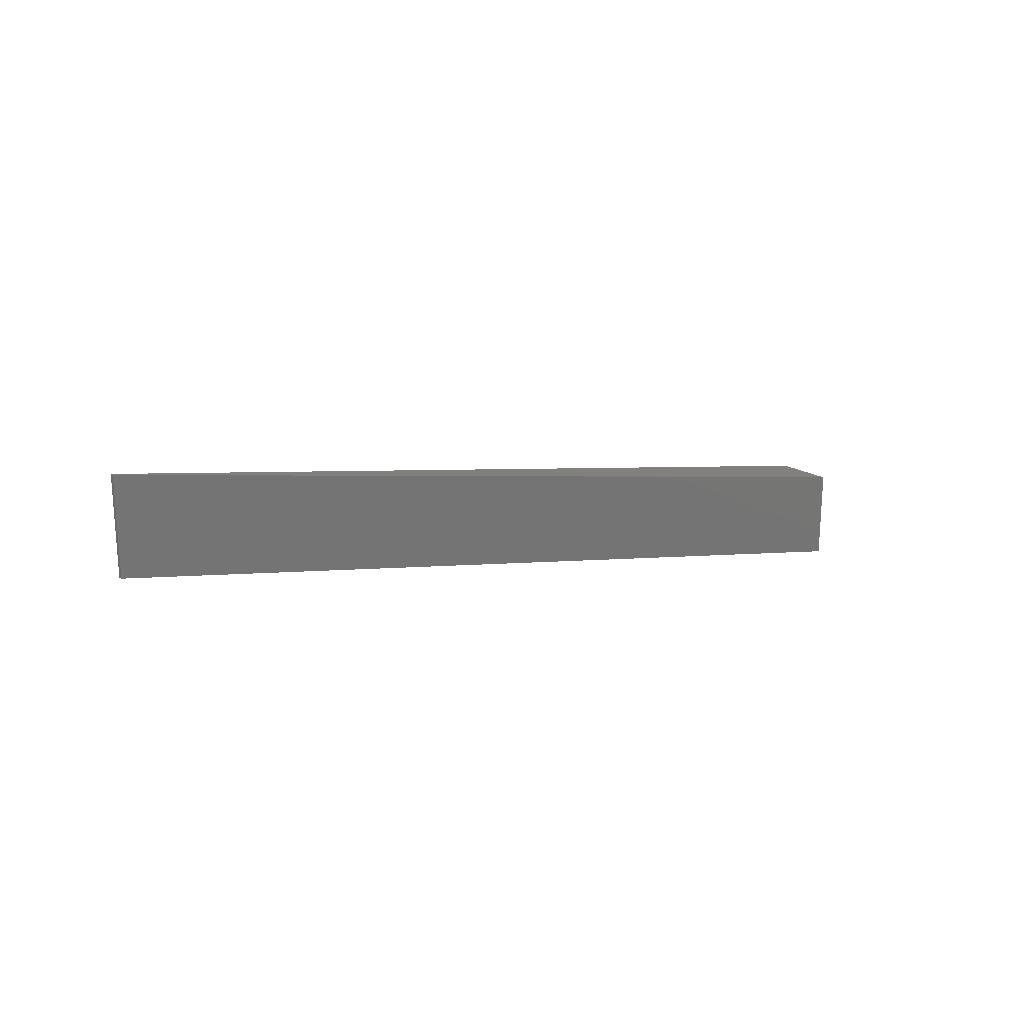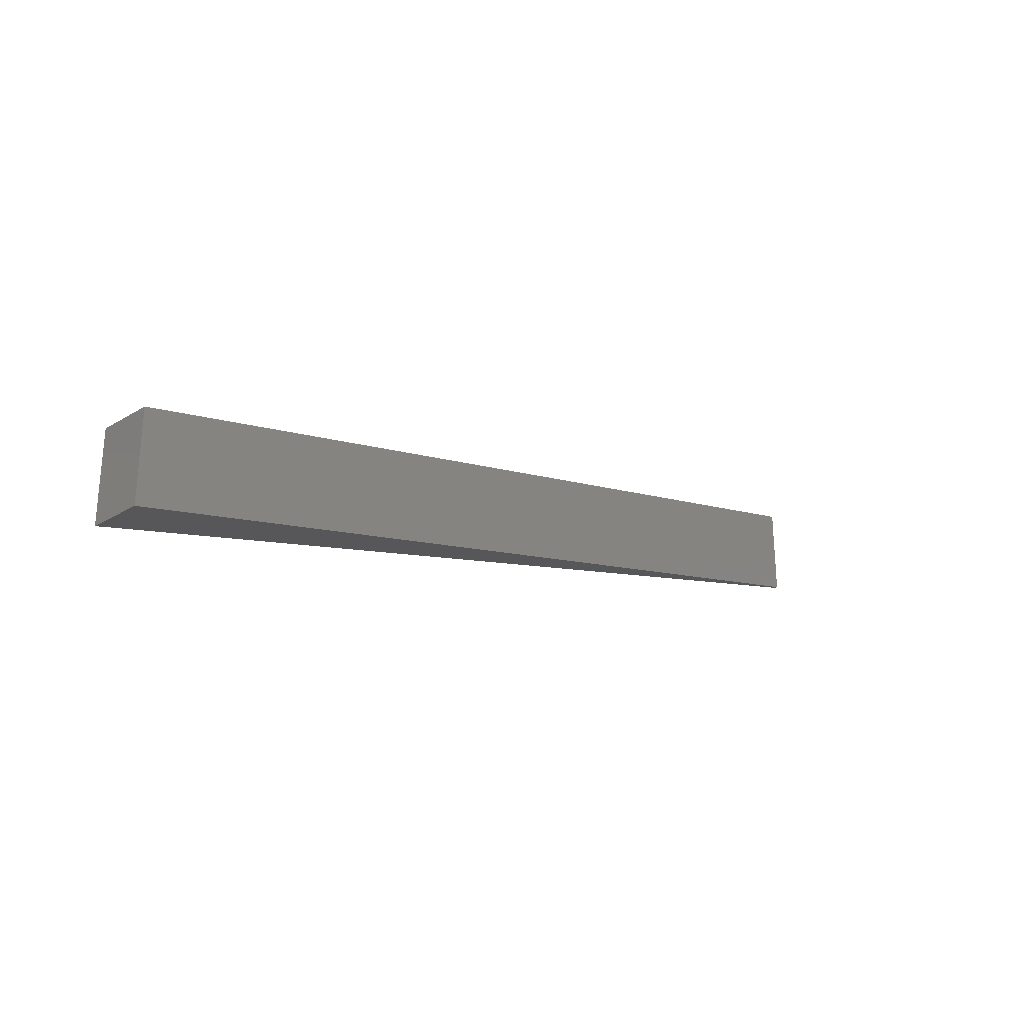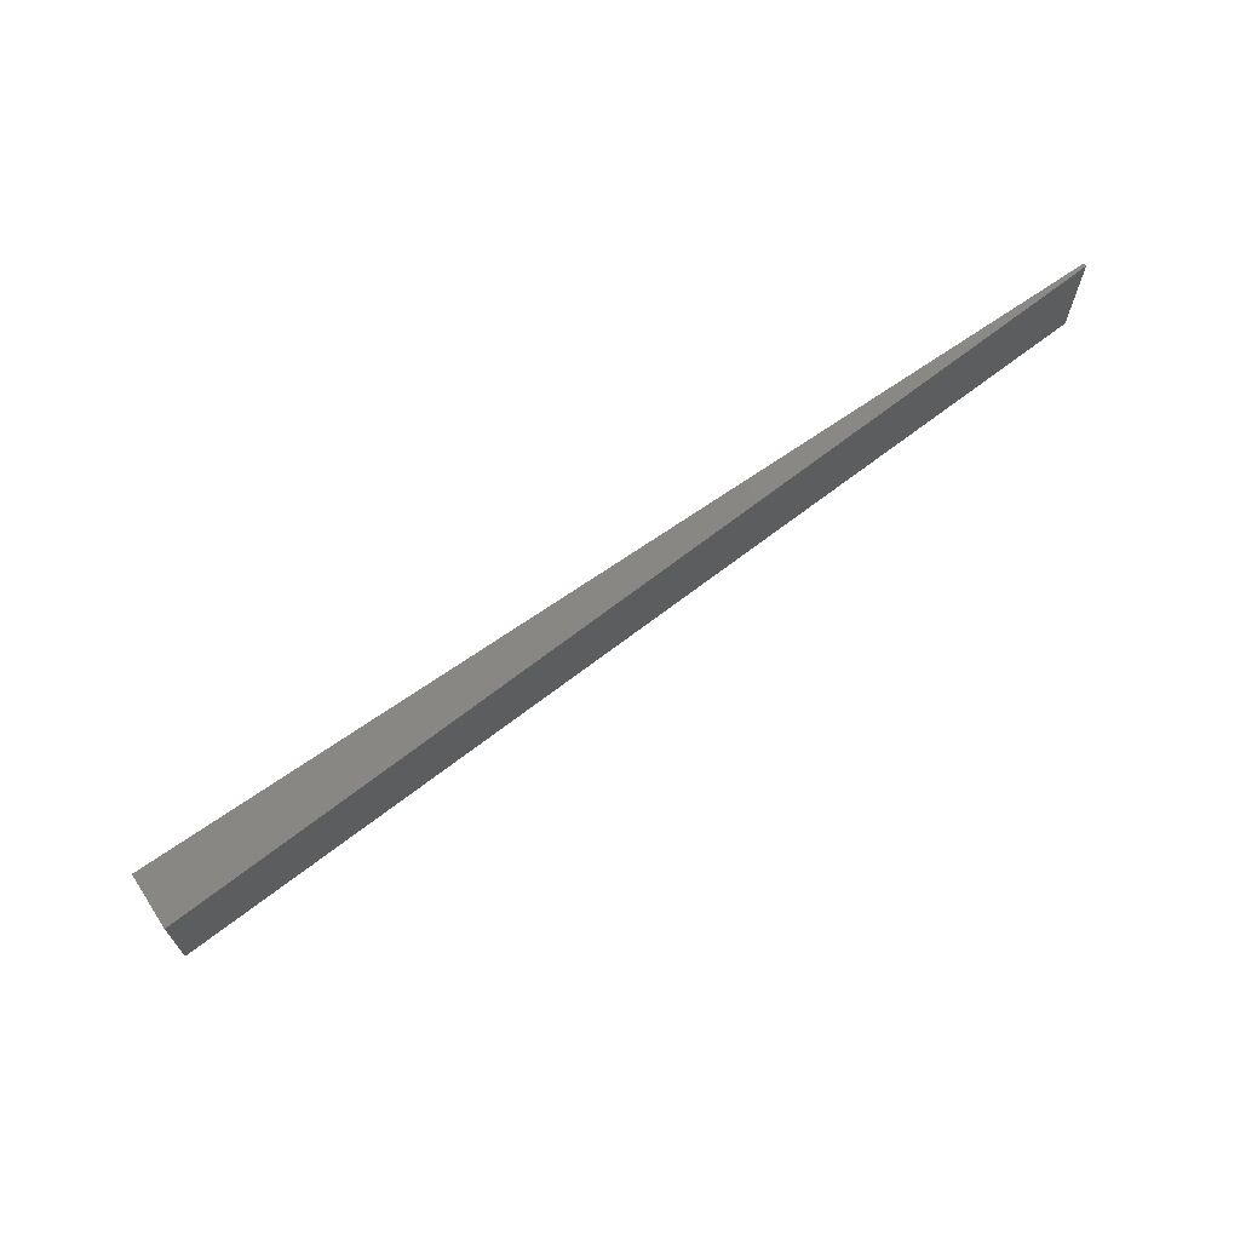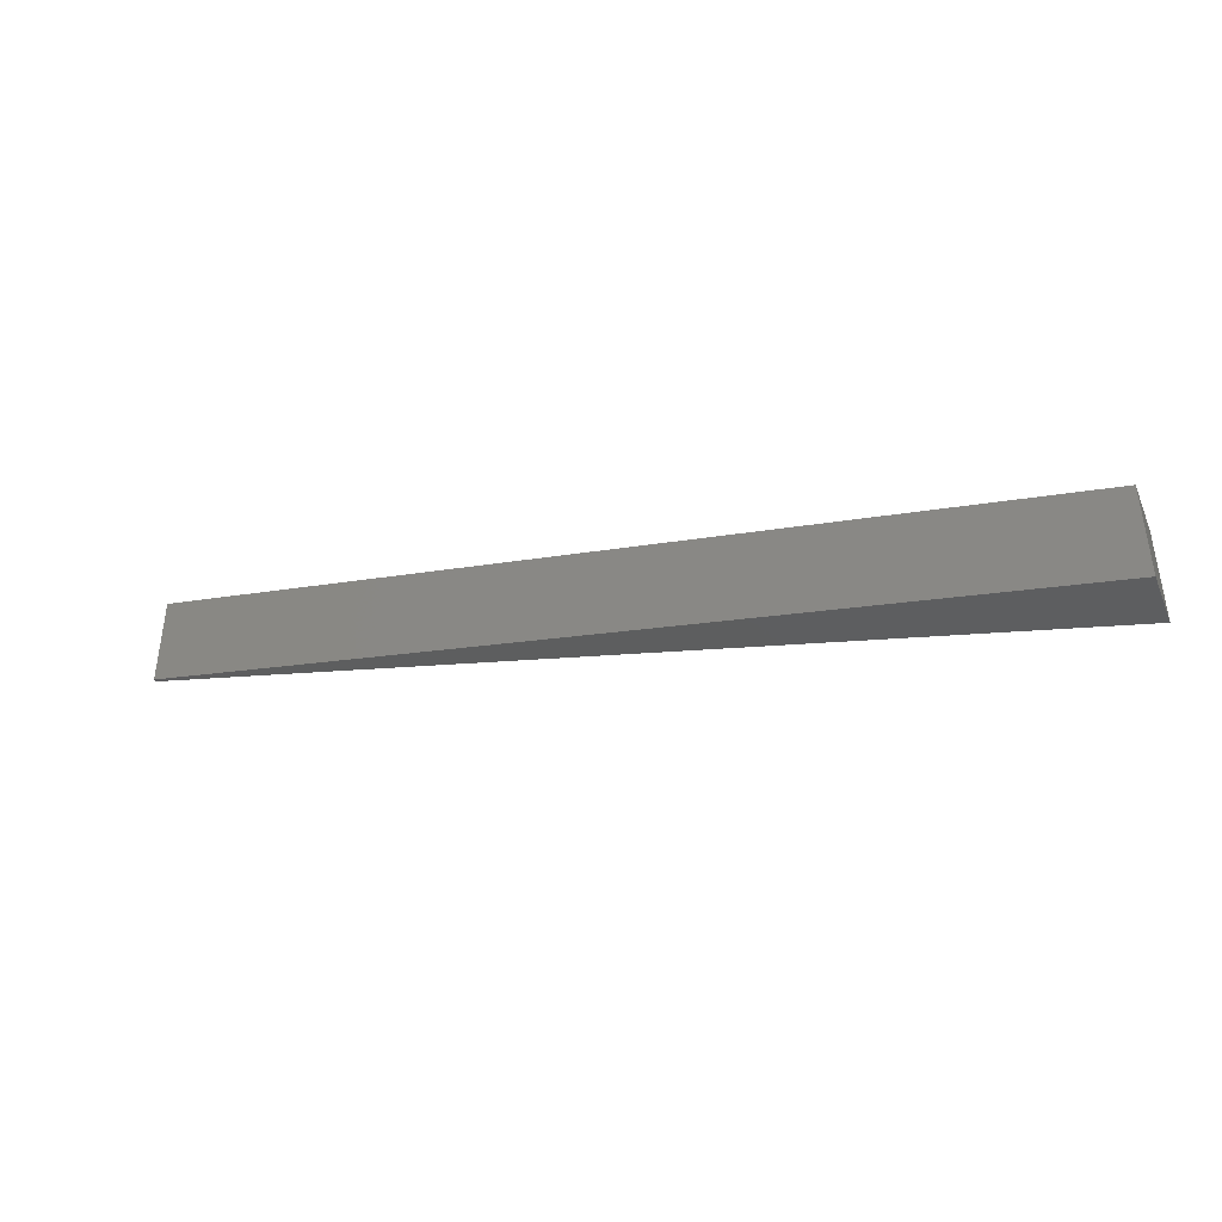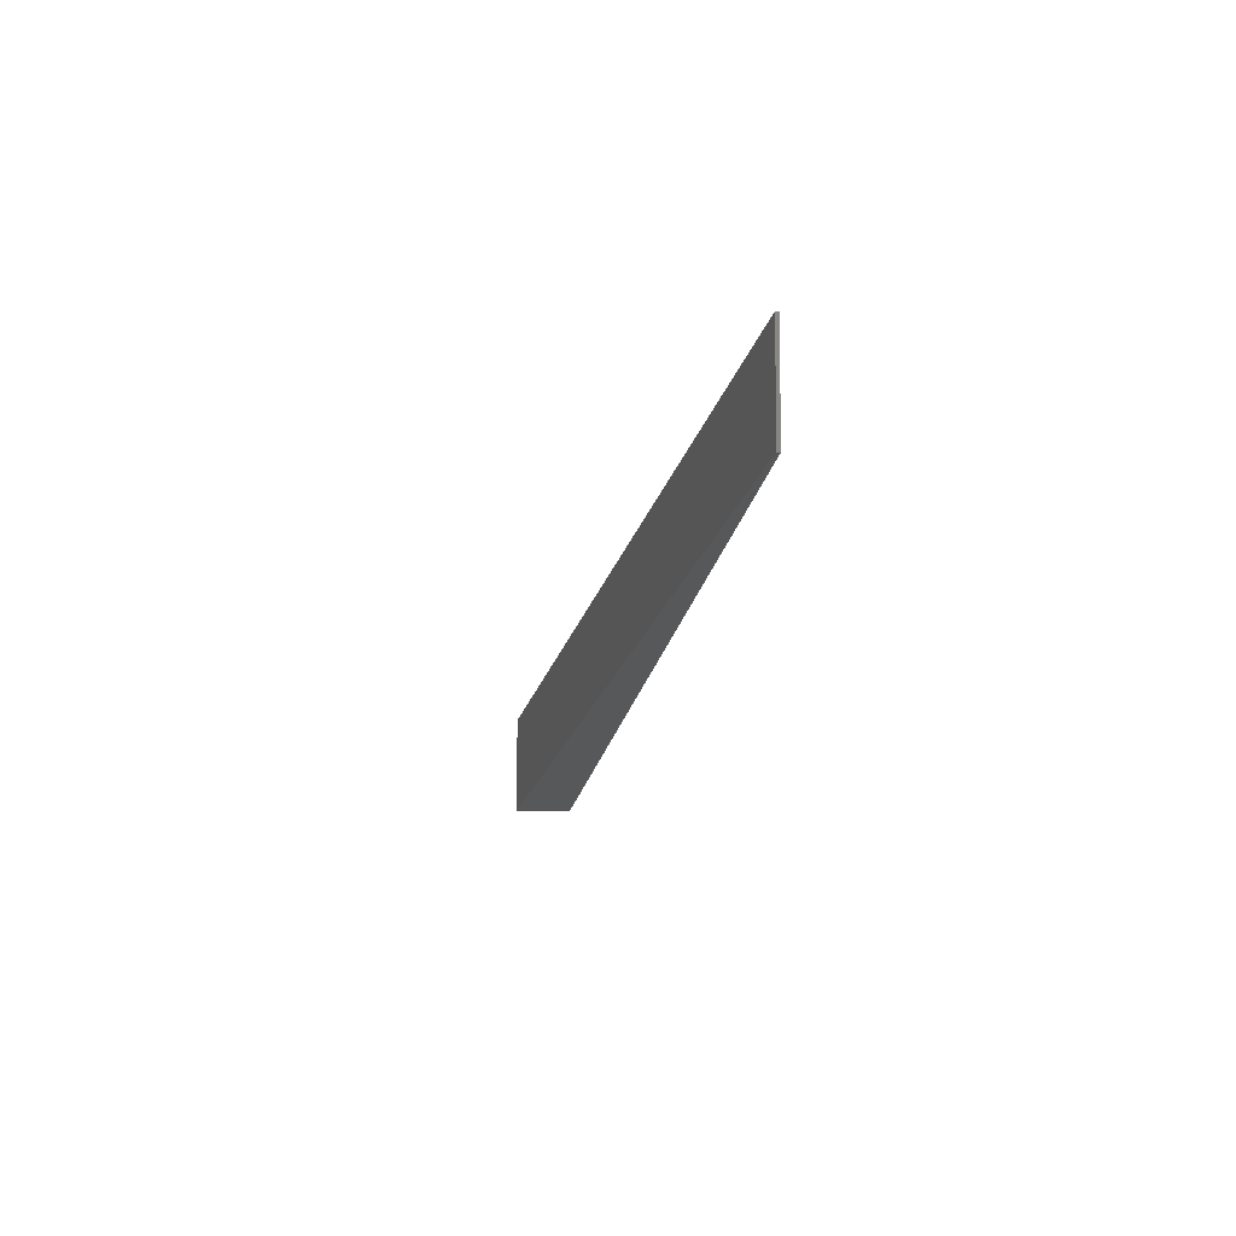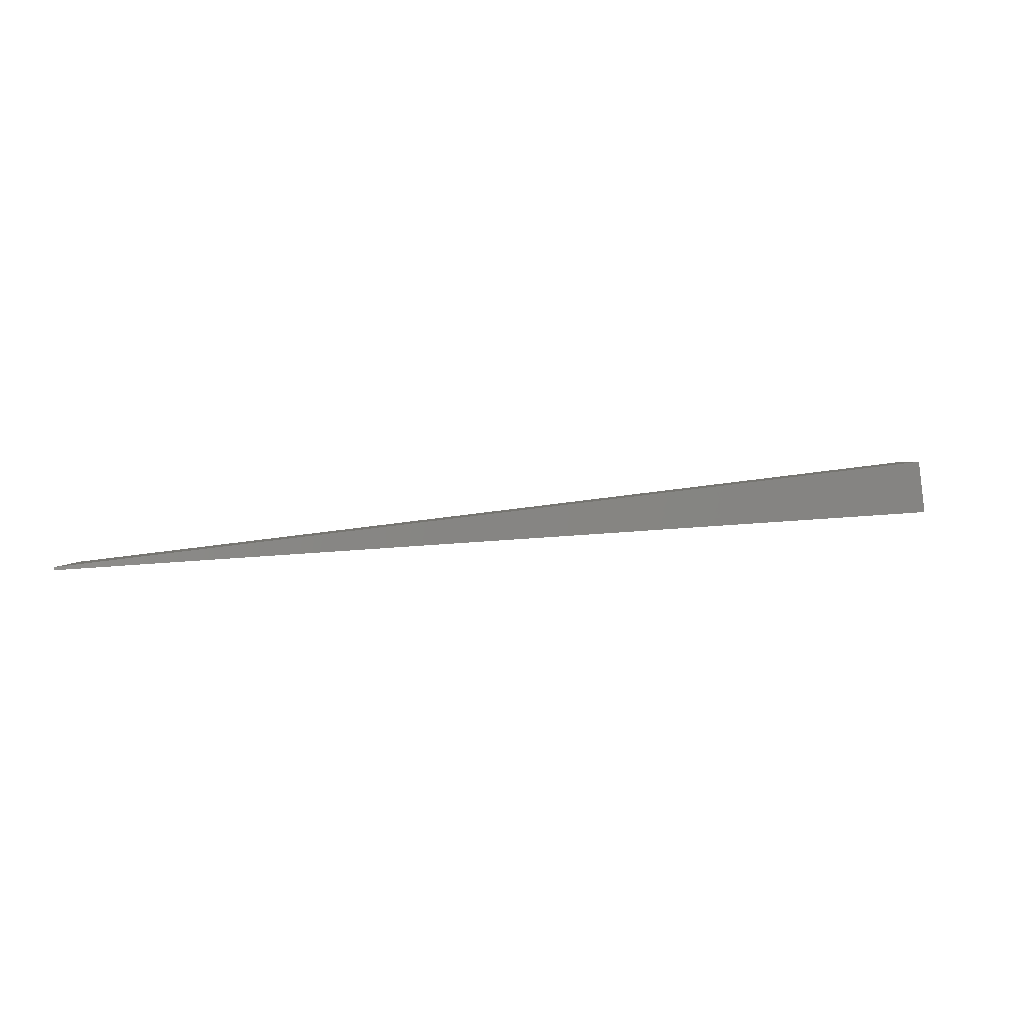
<metadata>
{"format":"stl","ext":"stl","renderer":"f3d","projection":"perspective","resolution":1024,"background":"white","views":[{"elev":21.0,"azim":-36.9,"up":"+Z"},{"elev":-26.0,"azim":140.3,"up":"+Z"},{"elev":67.6,"azim":153.2,"up":"+Z"},{"elev":-40.8,"azim":28.4,"up":"+Z"},{"elev":-6.0,"azim":-96.5,"up":"+Z"},{"elev":1.8,"azim":2.3,"up":"+Y"}]}
</metadata>
<code>
# stl→obj: 8 verts, 12 faces
v 8559 525.2 5567
v 8708 542.7 5531
v 8559 524.7 5567
v 8709 533.5 5531
v 8559 524.7 5582
v 8559 525.2 5582
v 8709 533.5 5547
v 8708 542.7 5547
f 1 2 3
f 3 2 4
f 5 6 3
f 3 6 1
f 5 3 7
f 7 3 4
f 6 8 1
f 1 8 2
f 2 8 4
f 4 8 7
f 6 5 8
f 8 5 7

</code>
